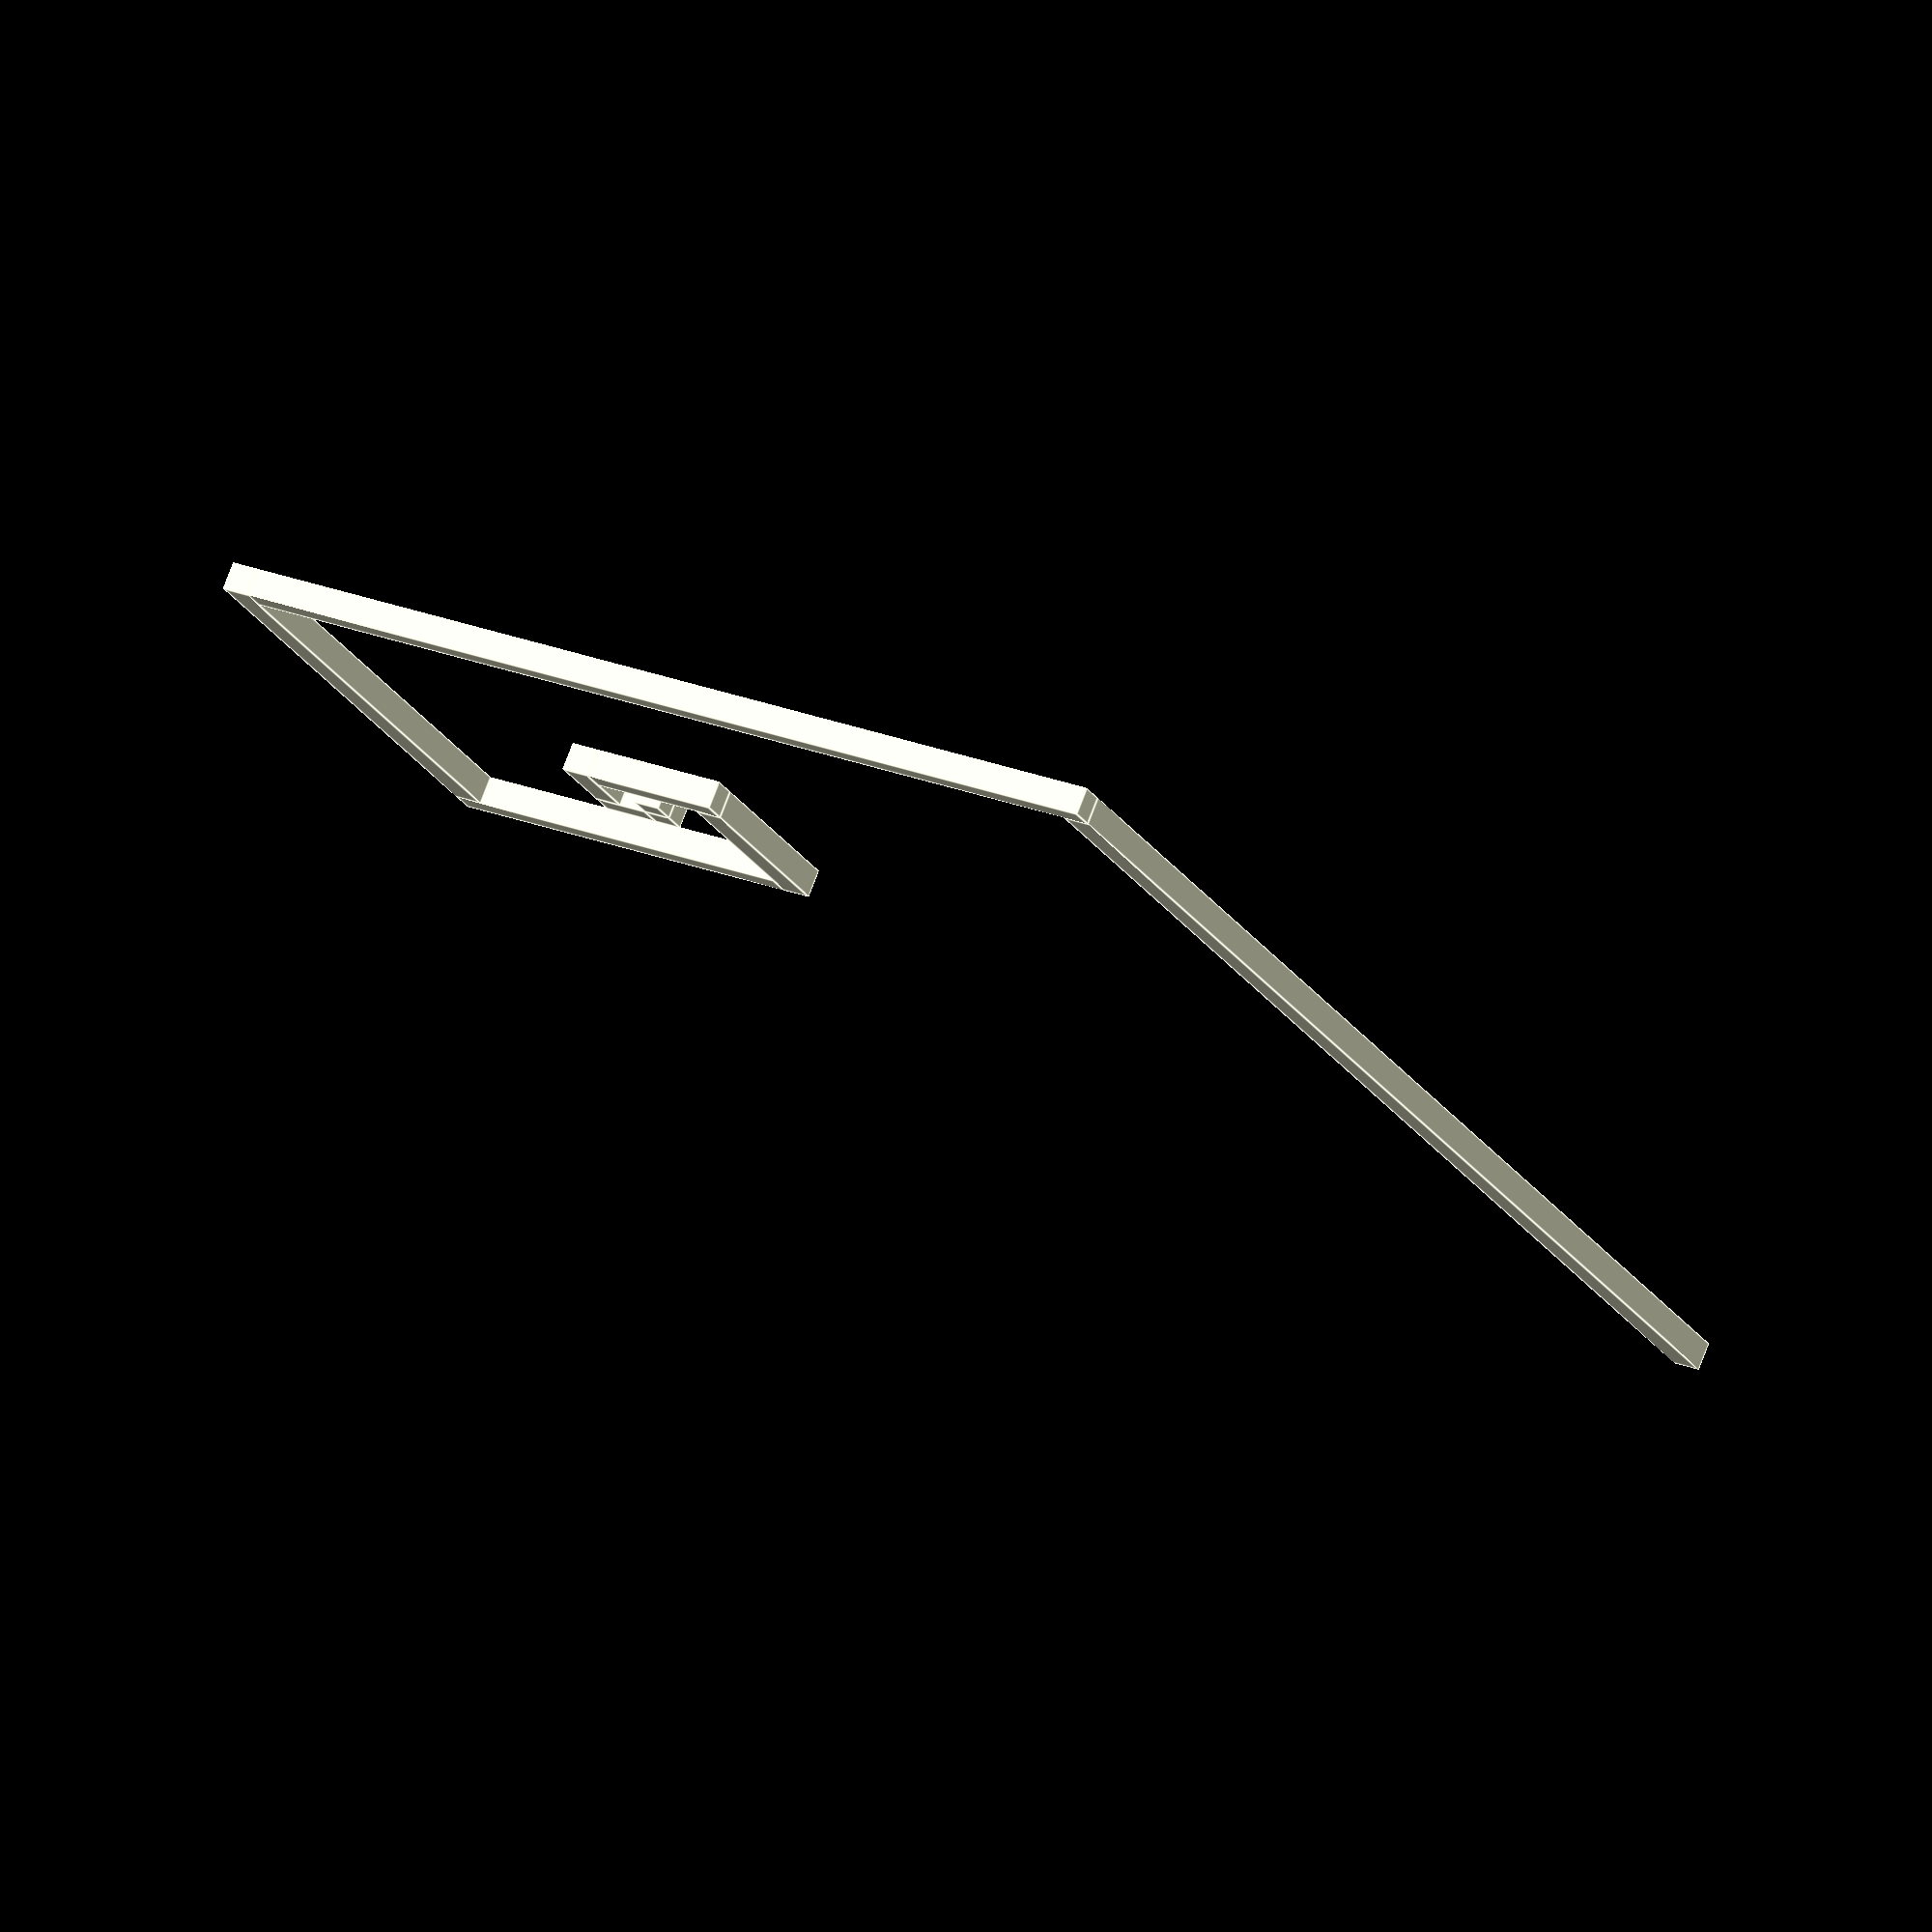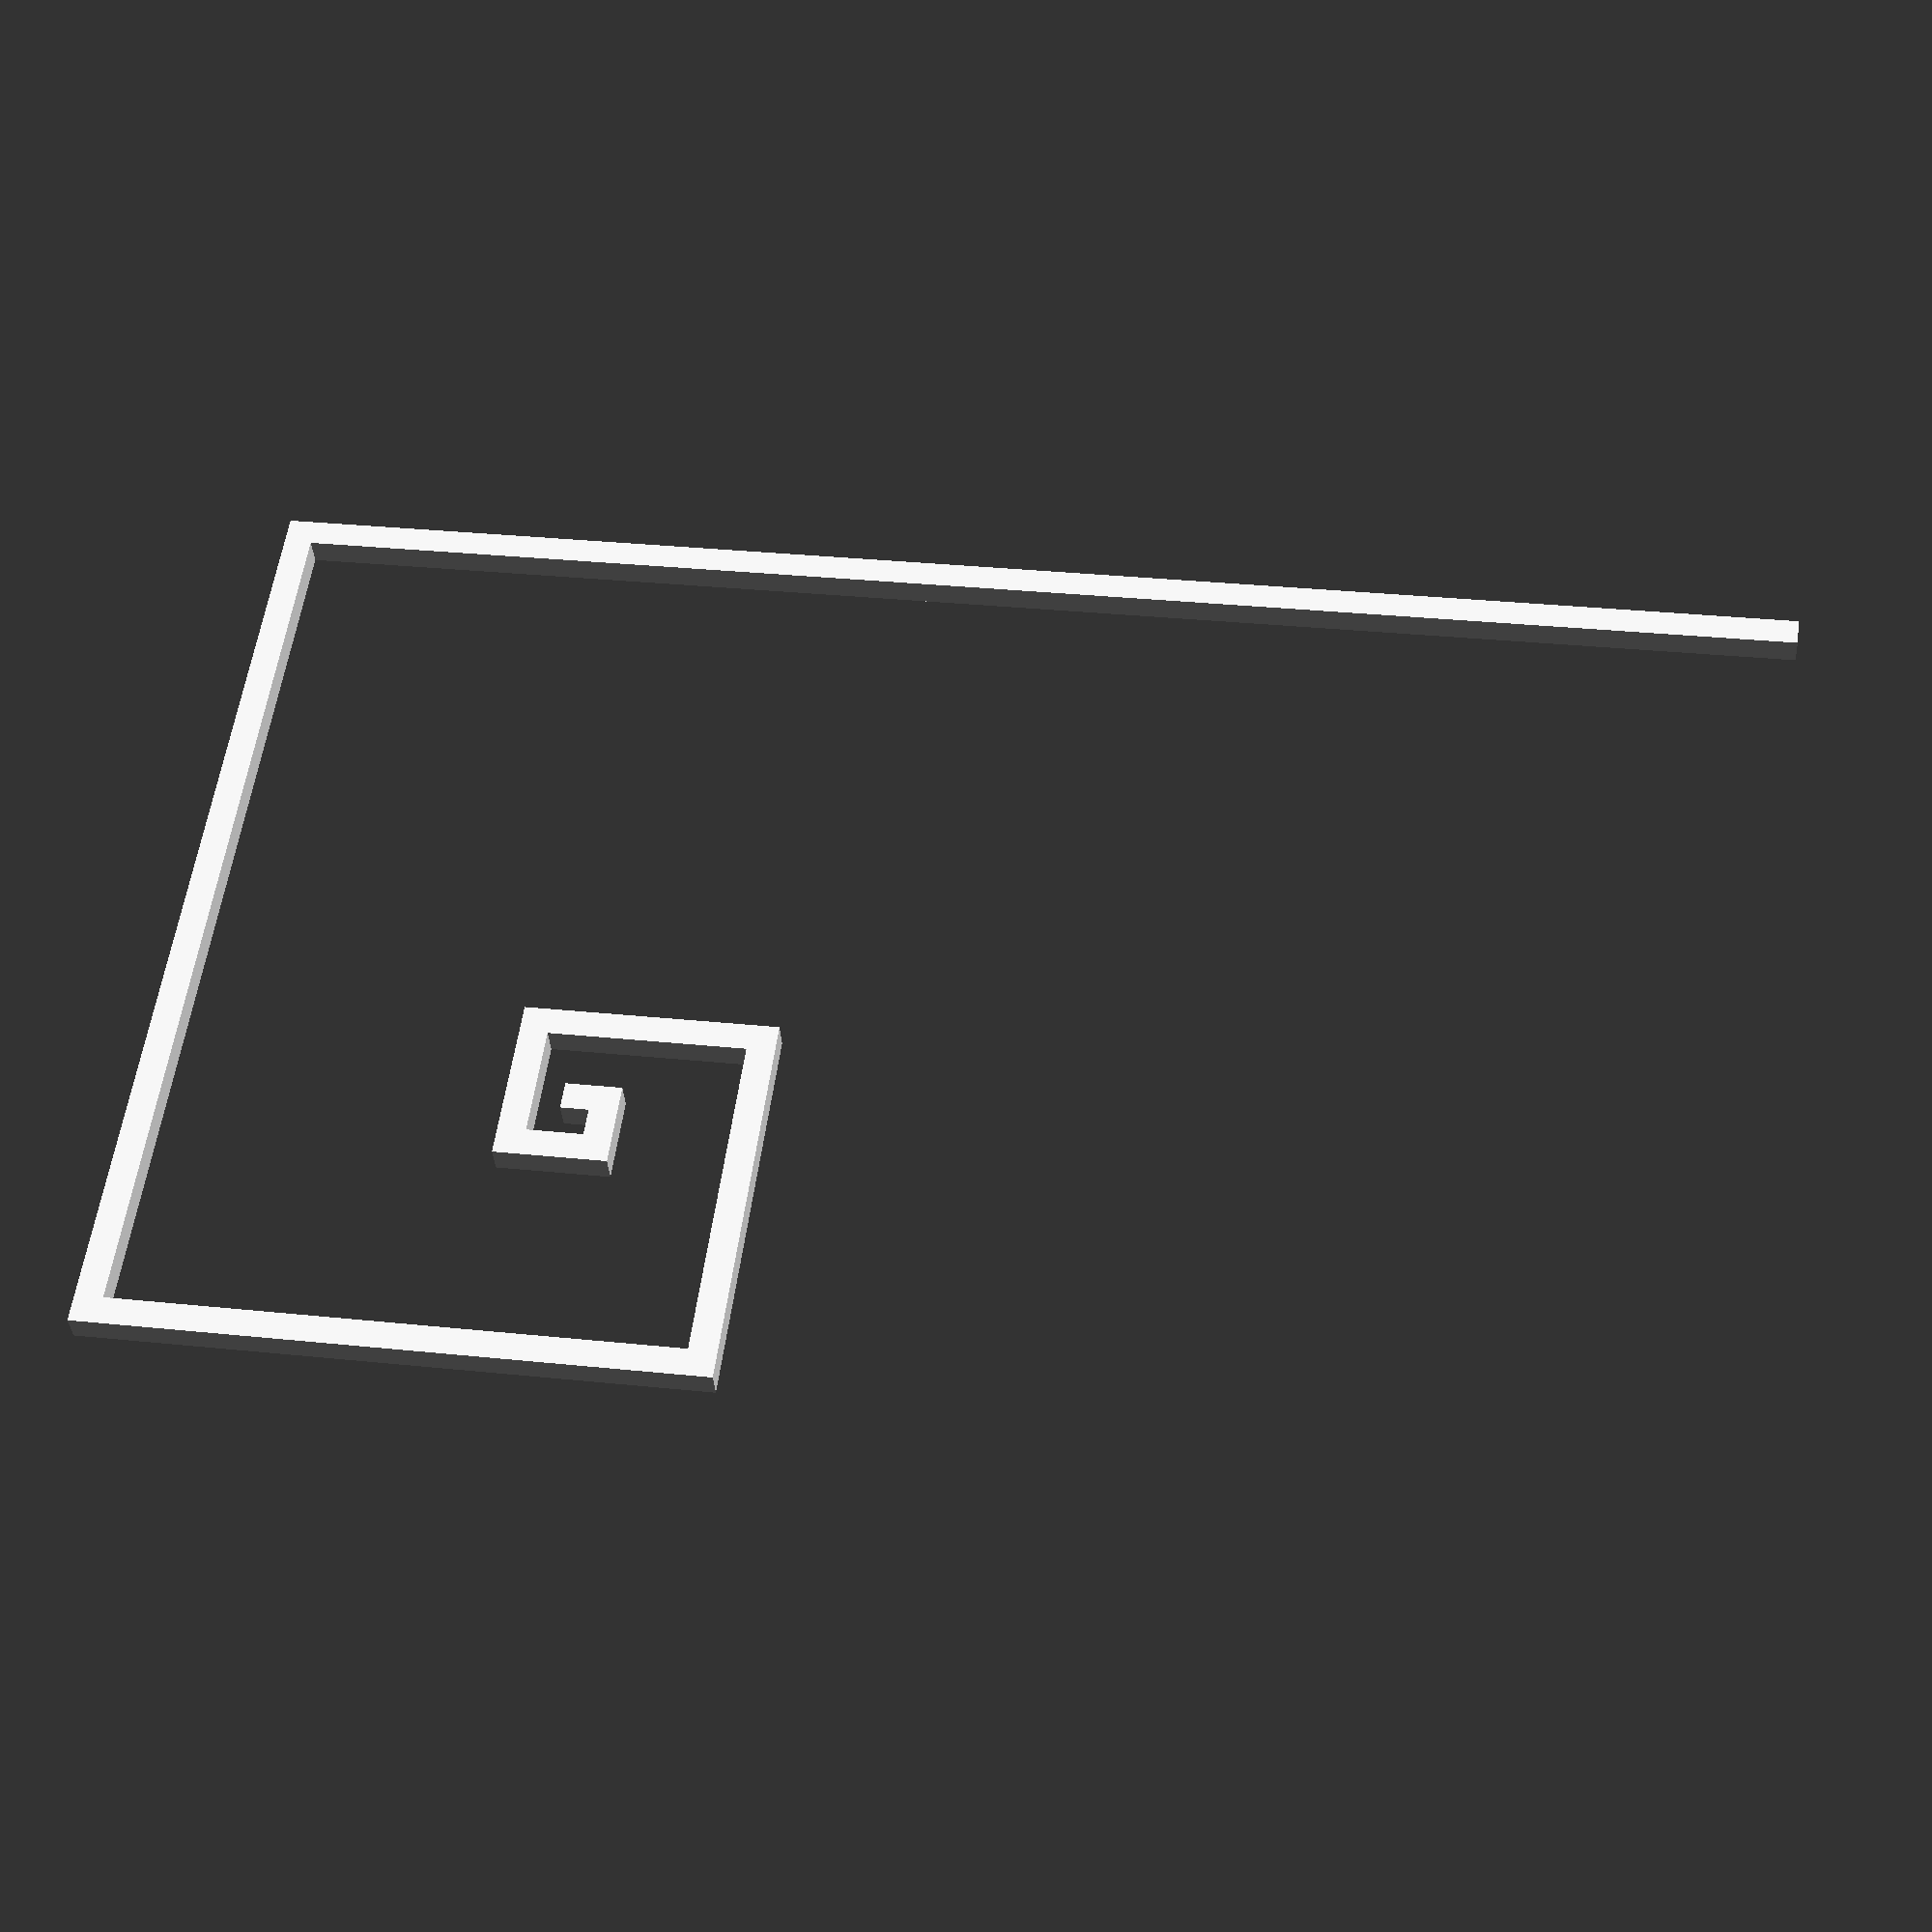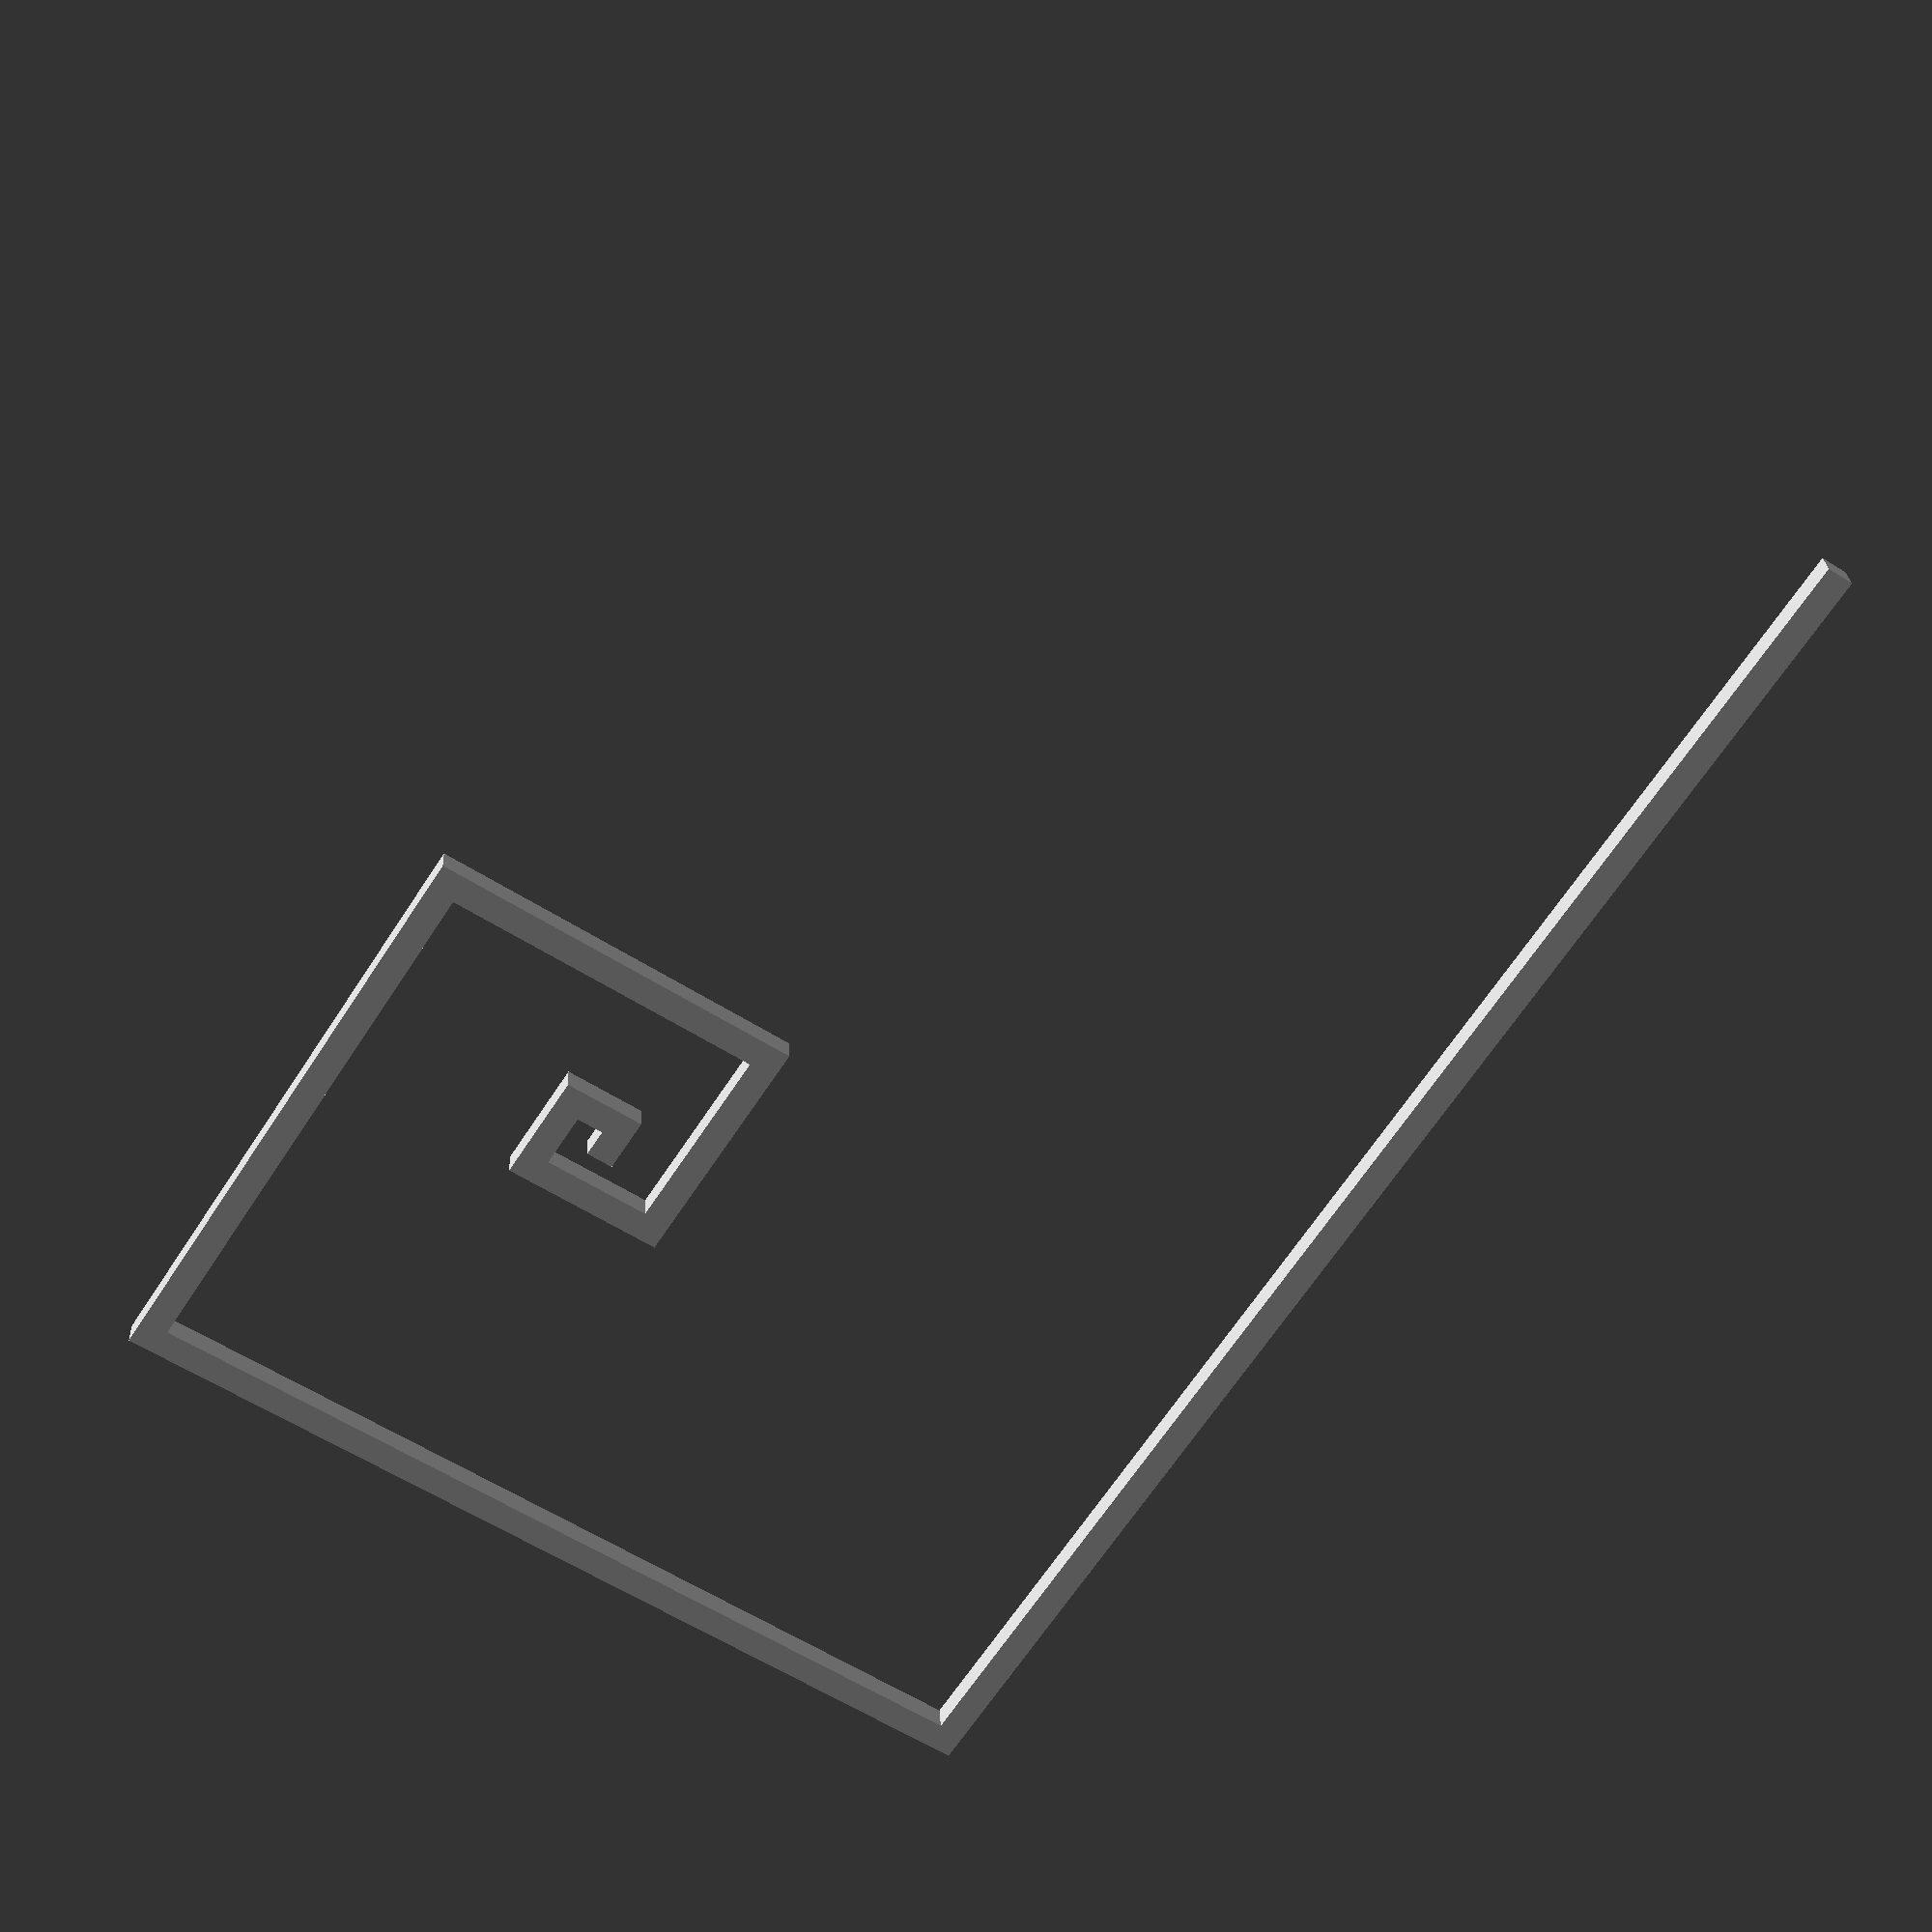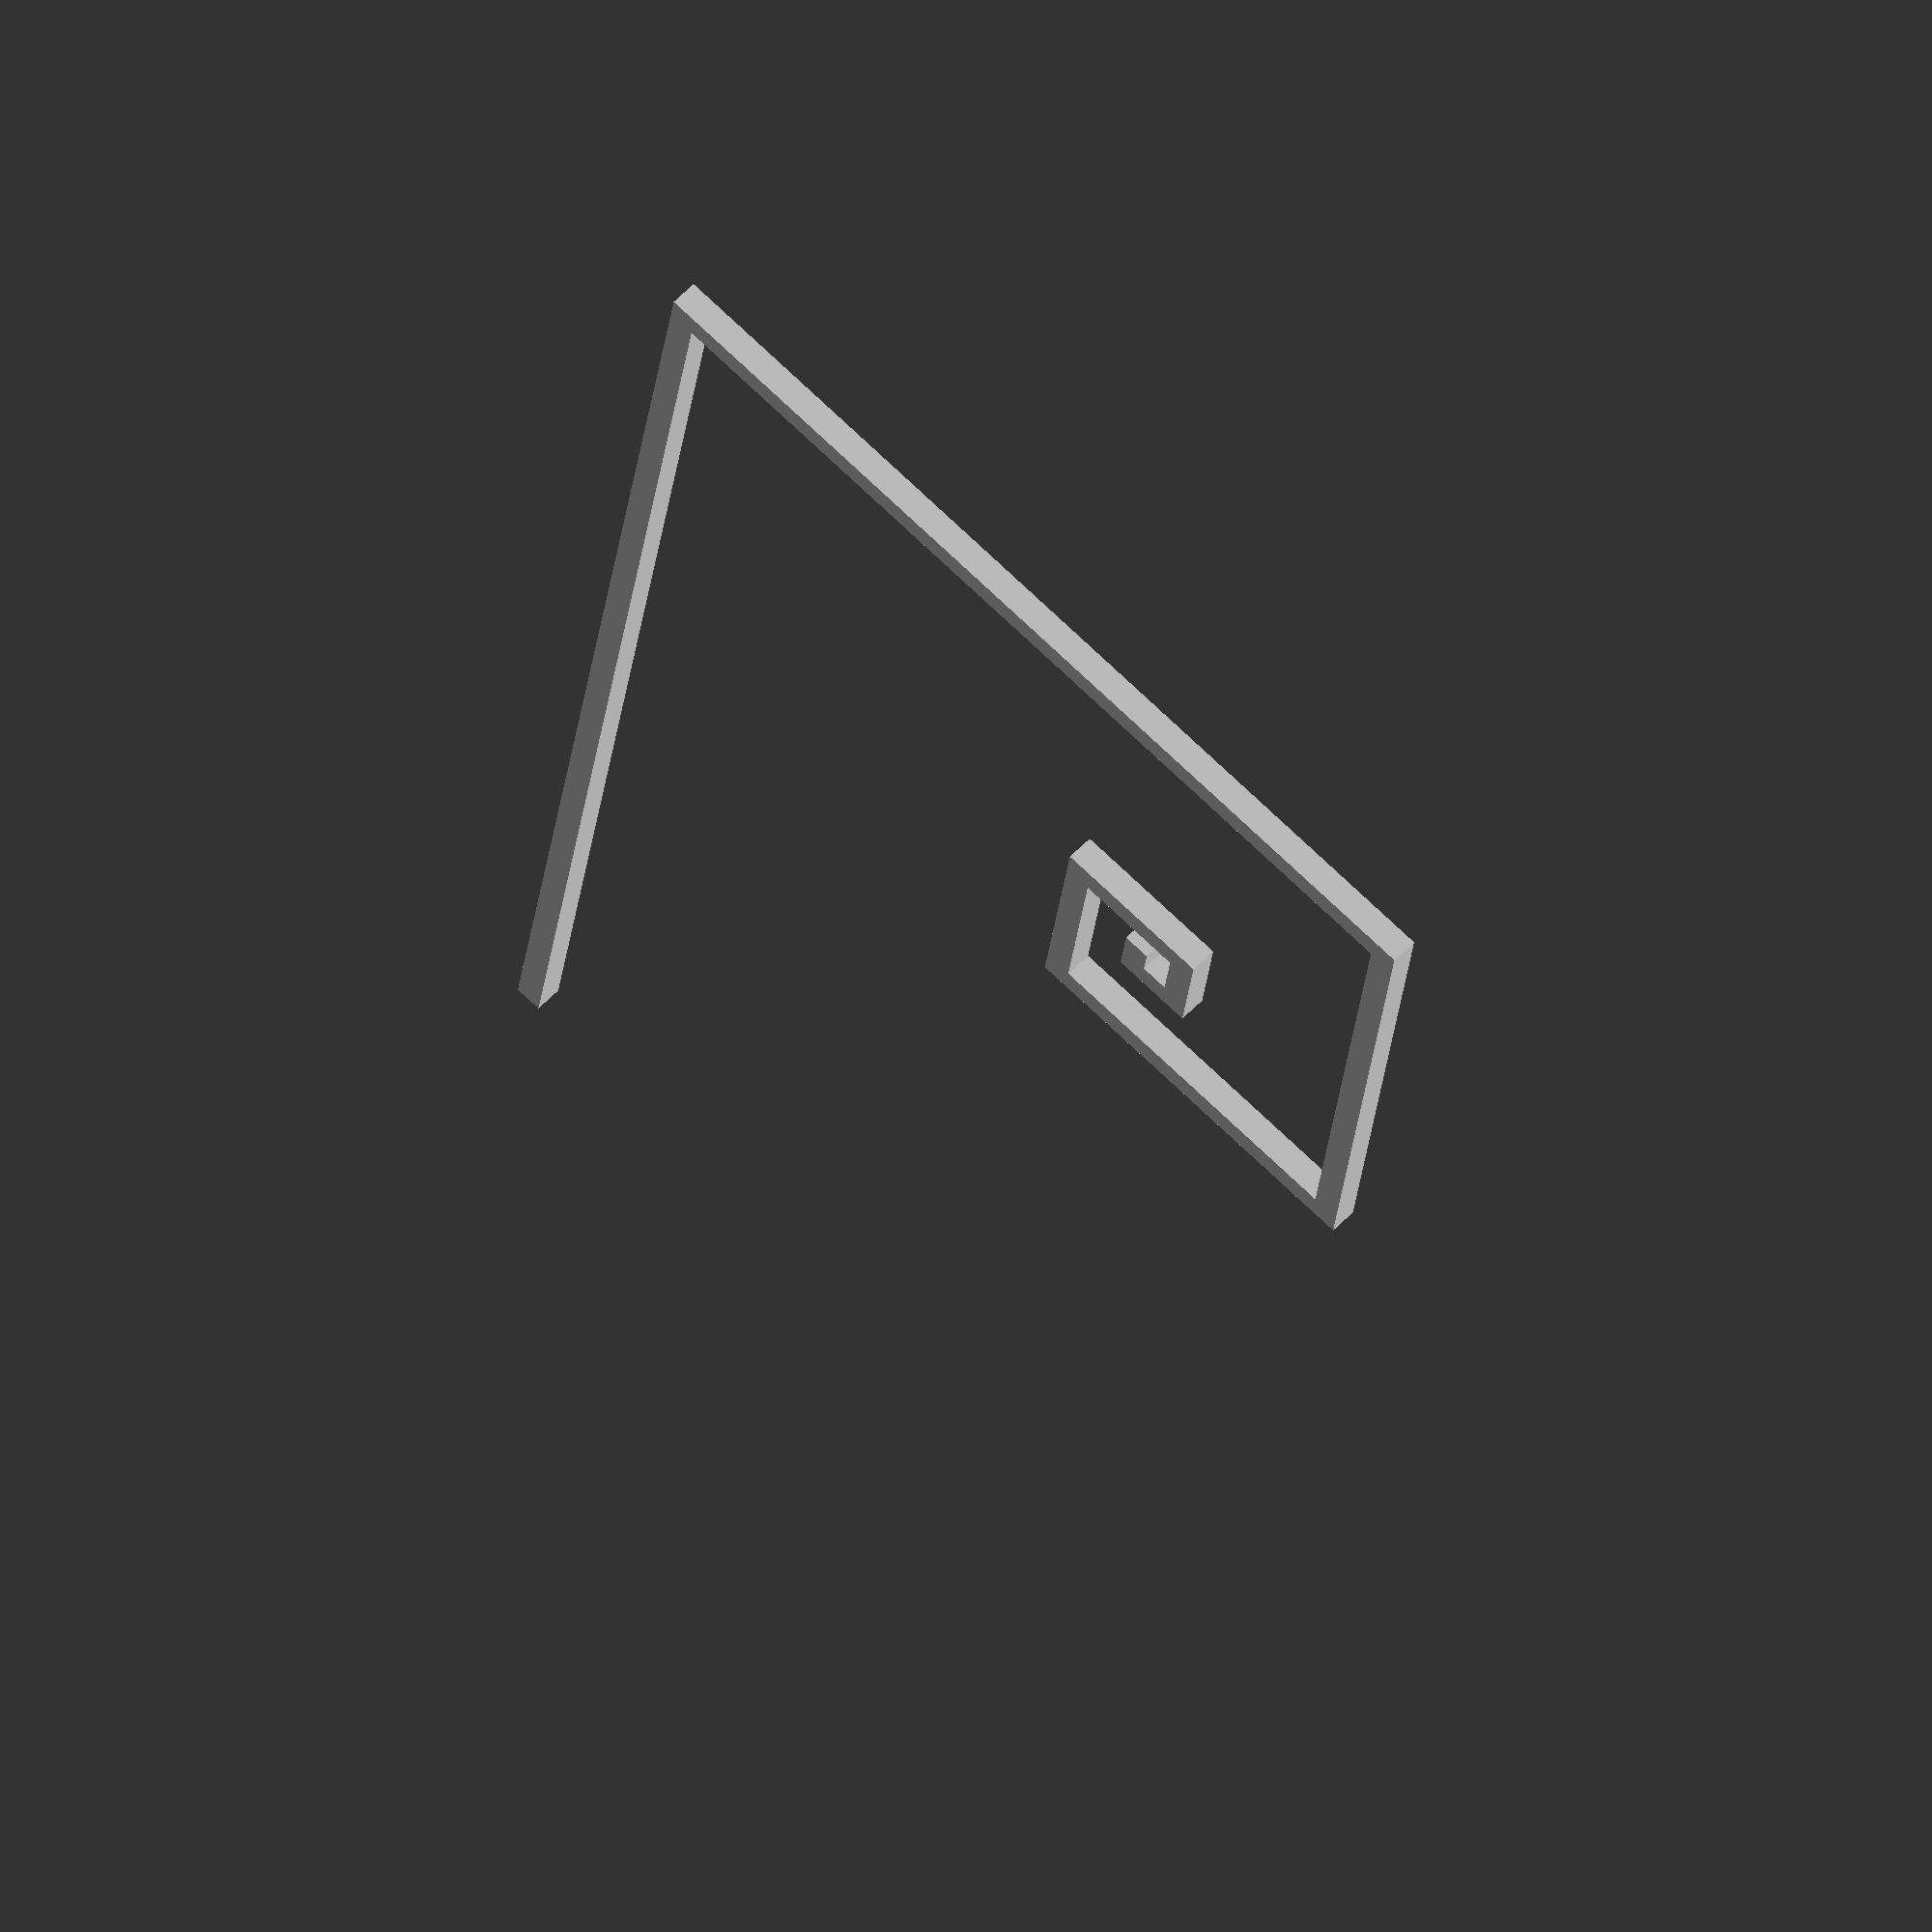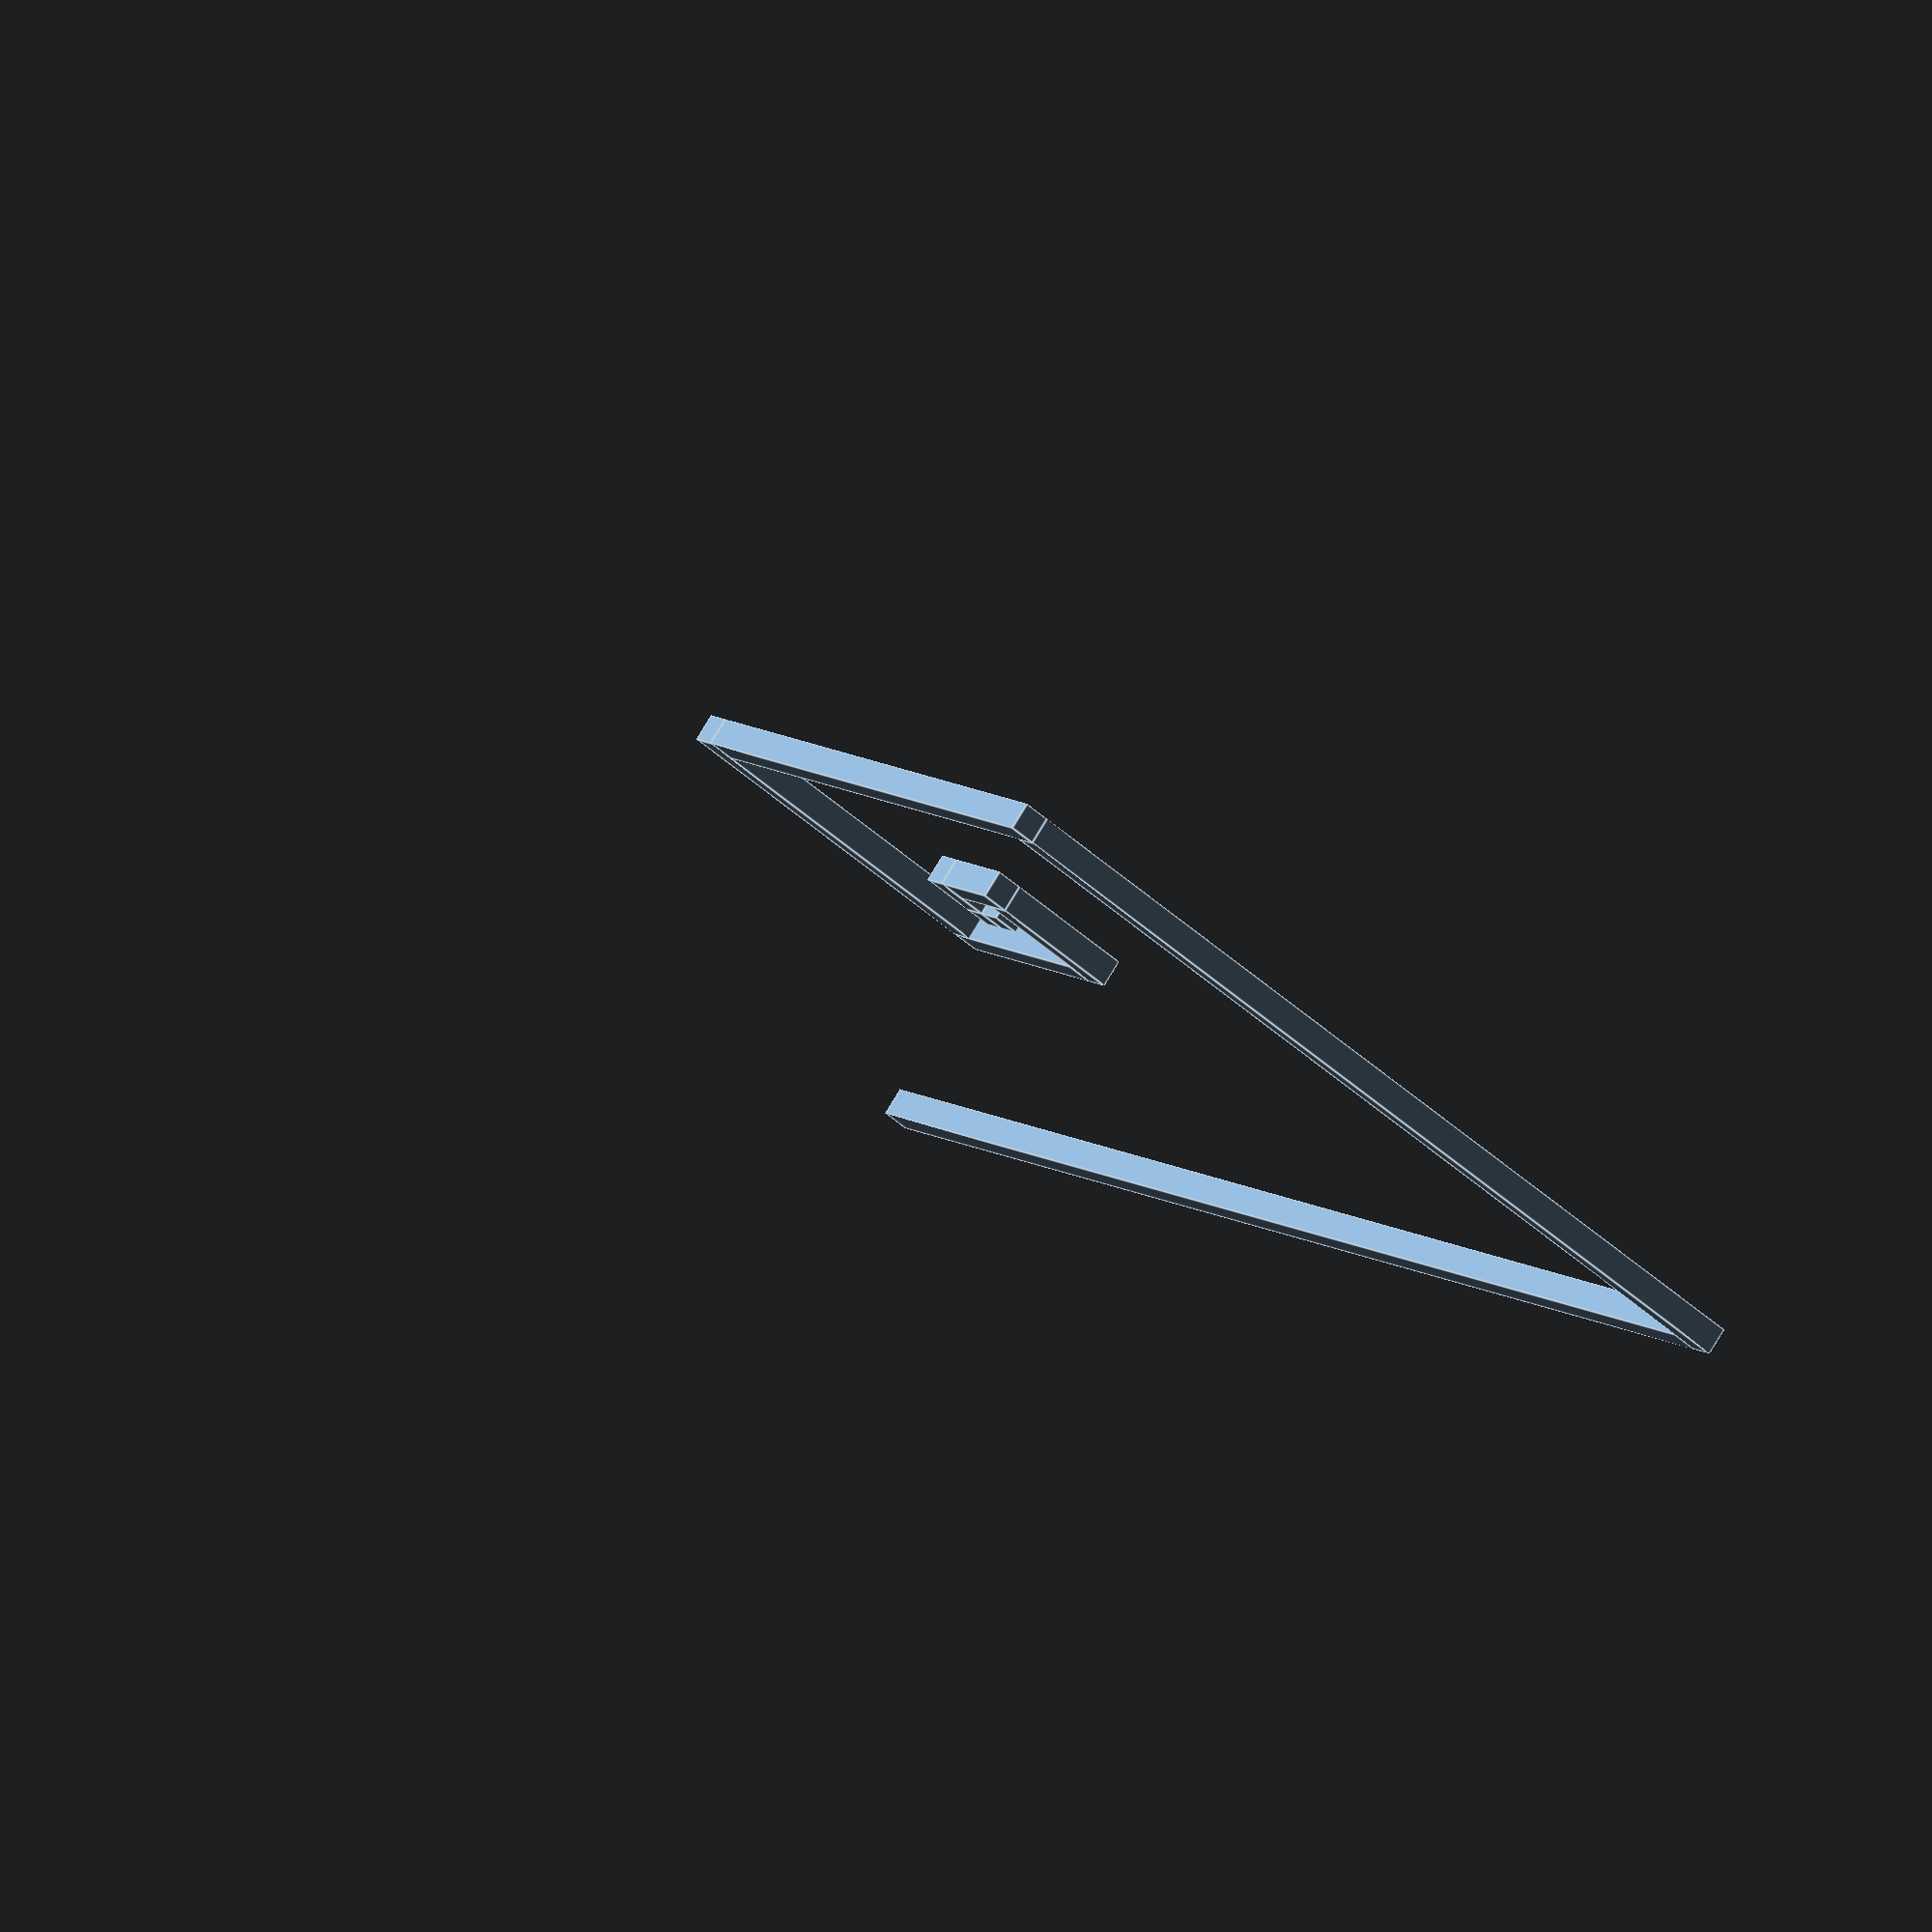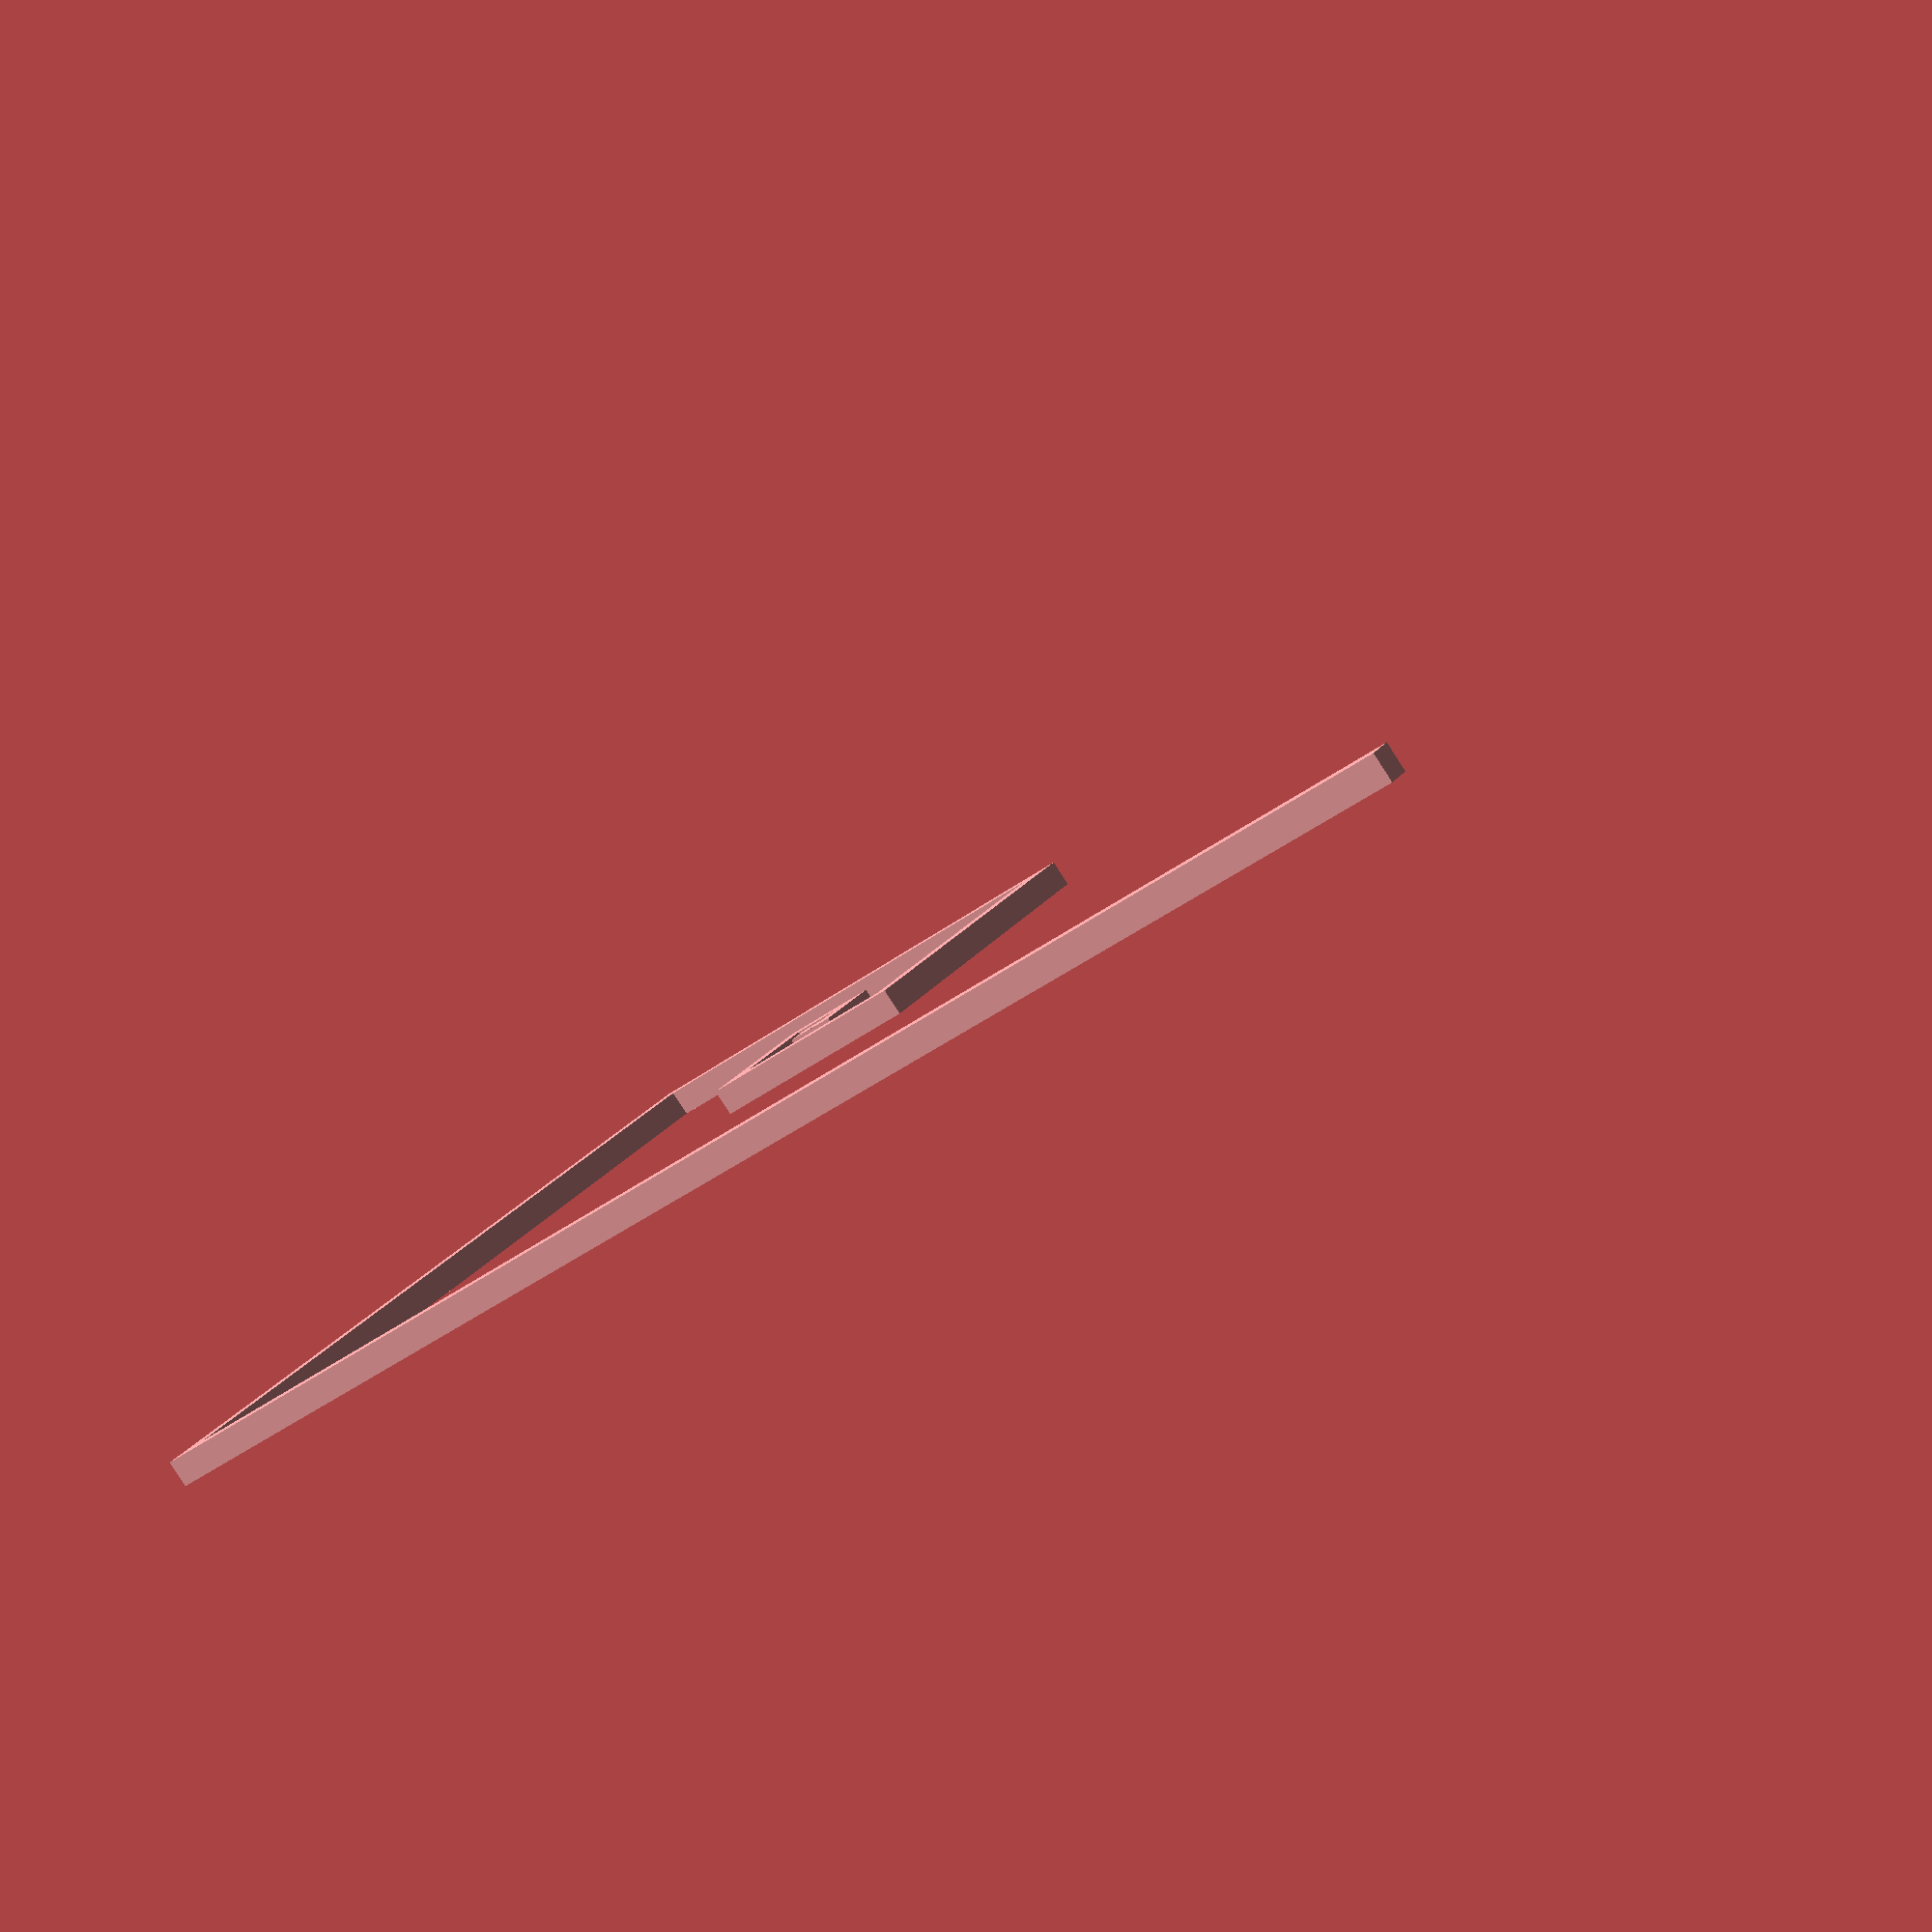
<openscad>
{
cube([55,1,1]);
rotate(90)
translate([-34+1,0,0])
{
cube([34,1,1]);
rotate(90)
translate([-21+1,0,0])
{
cube([21,1,1]);
rotate(90)
translate([-13+1,0,0])
{
cube([13,1,1]);
rotate(90)
translate([-8+1,0,0])
{
cube([8,1,1]);
rotate(90)
translate([-5+1,0,0])
{
cube([5,1,1]);
rotate(90)
translate([-3+1,0,0])
{
cube([3,1,1]);
rotate(90)
translate([-2+1,0,0])
{
cube([2,1,1]);
rotate(90)
translate([-1+1,0,0])
{
cube([1,1,1]);
rotate(90)
translate([-1+1,0,0])
cube([1,1,1]);
}
}
}
}
}
}
}
}
}
</openscad>
<views>
elev=102.8 azim=245.5 roll=159.1 proj=o view=edges
elev=215.0 azim=187.8 roll=176.5 proj=p view=solid
elev=333.7 azim=236.8 roll=176.8 proj=p view=wireframe
elev=300.8 azim=82.3 roll=223.6 proj=o view=wireframe
elev=101.1 azim=305.8 roll=148.9 proj=o view=edges
elev=266.1 azim=327.5 roll=327.1 proj=p view=wireframe
</views>
